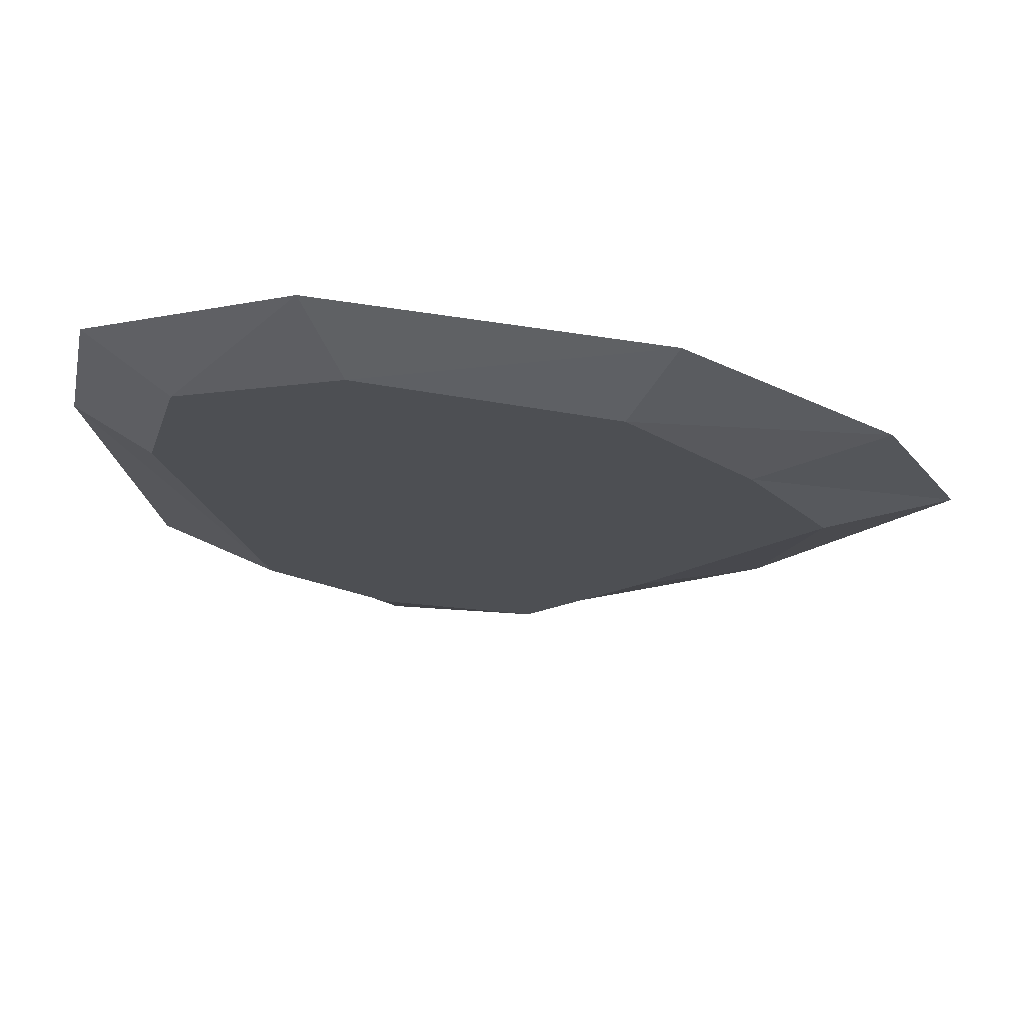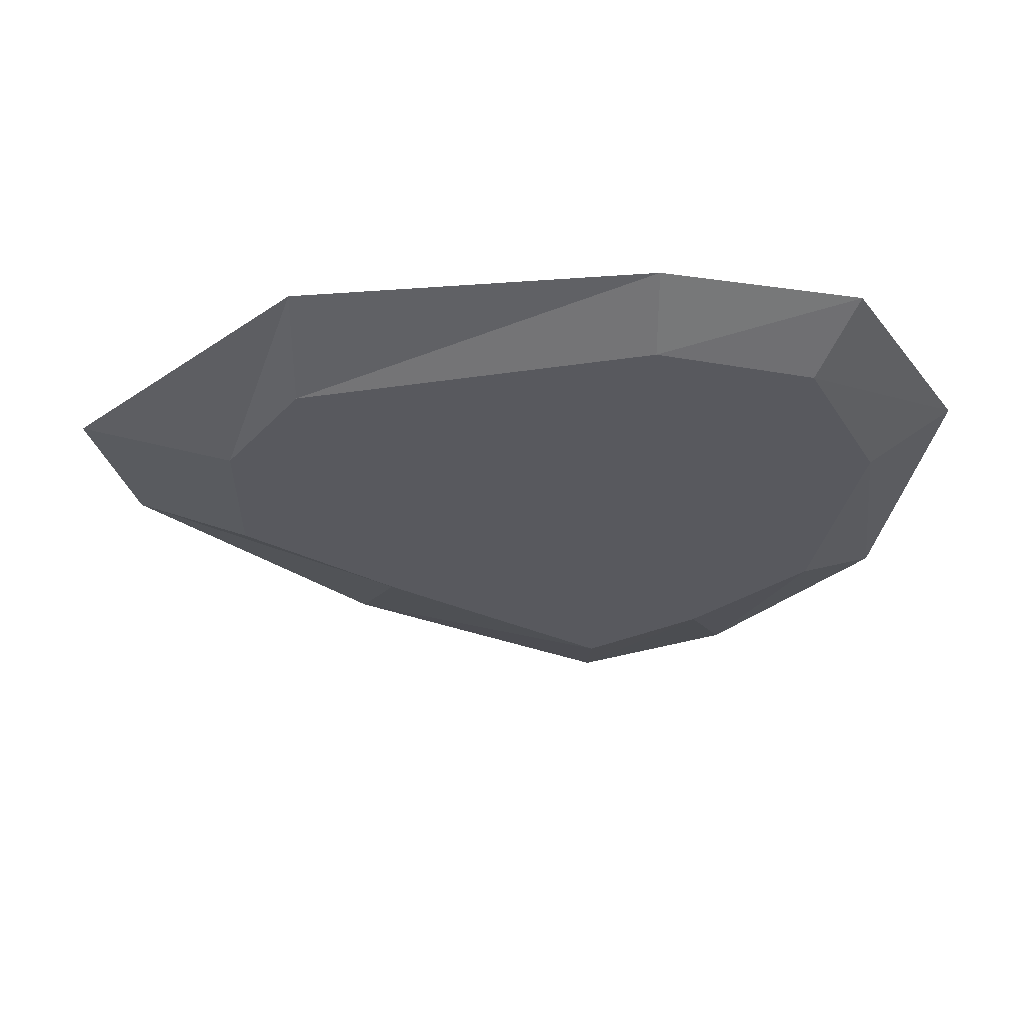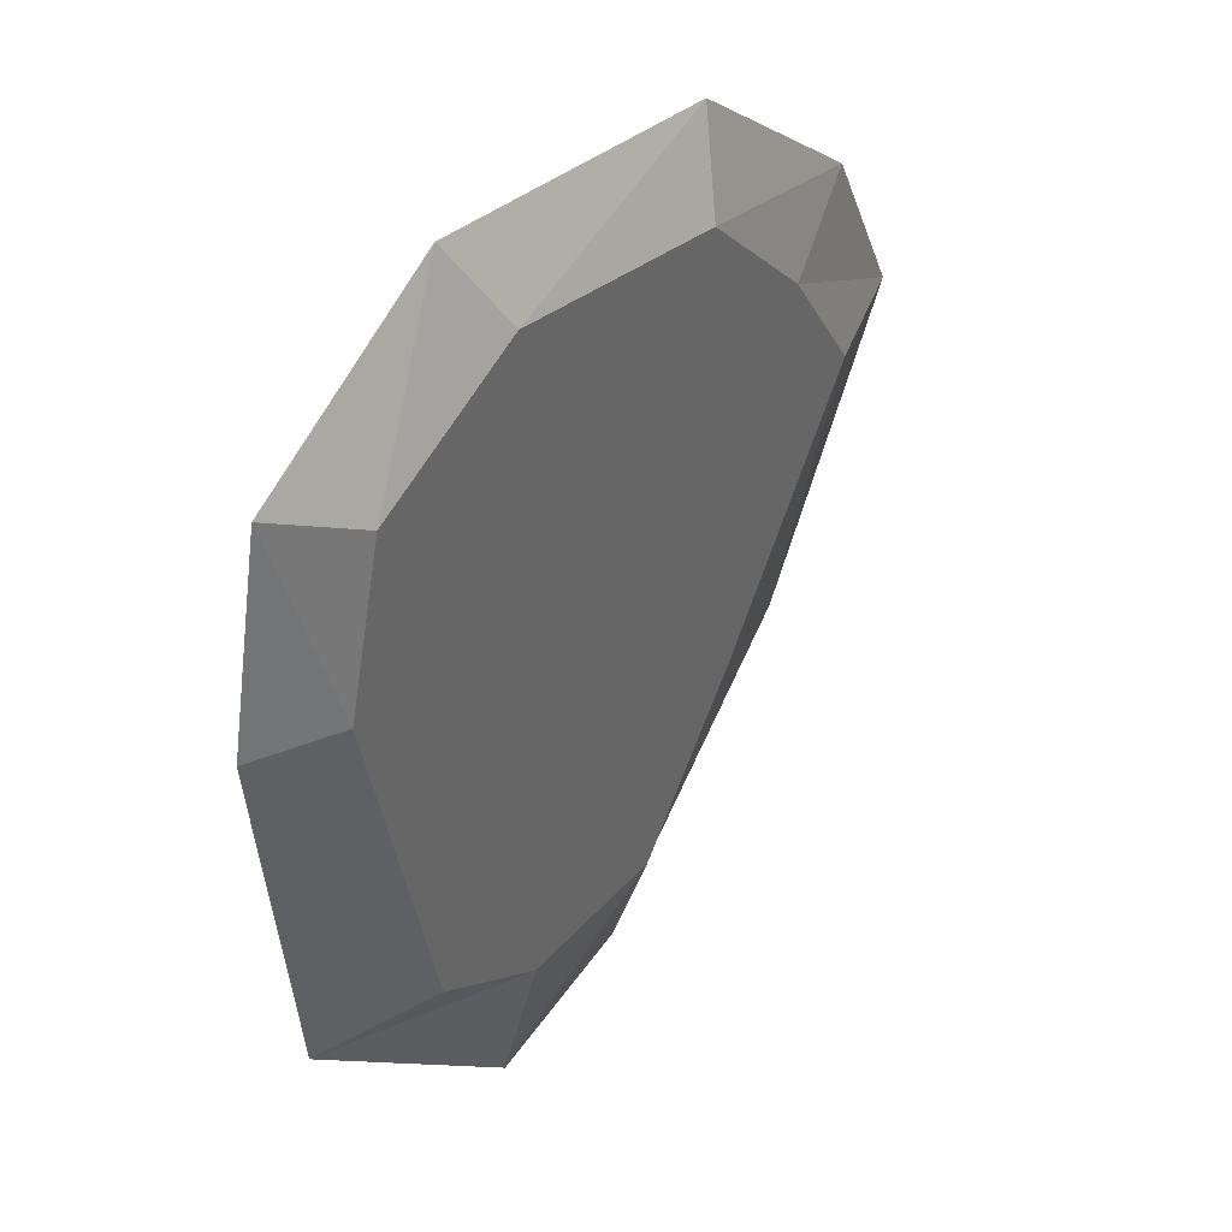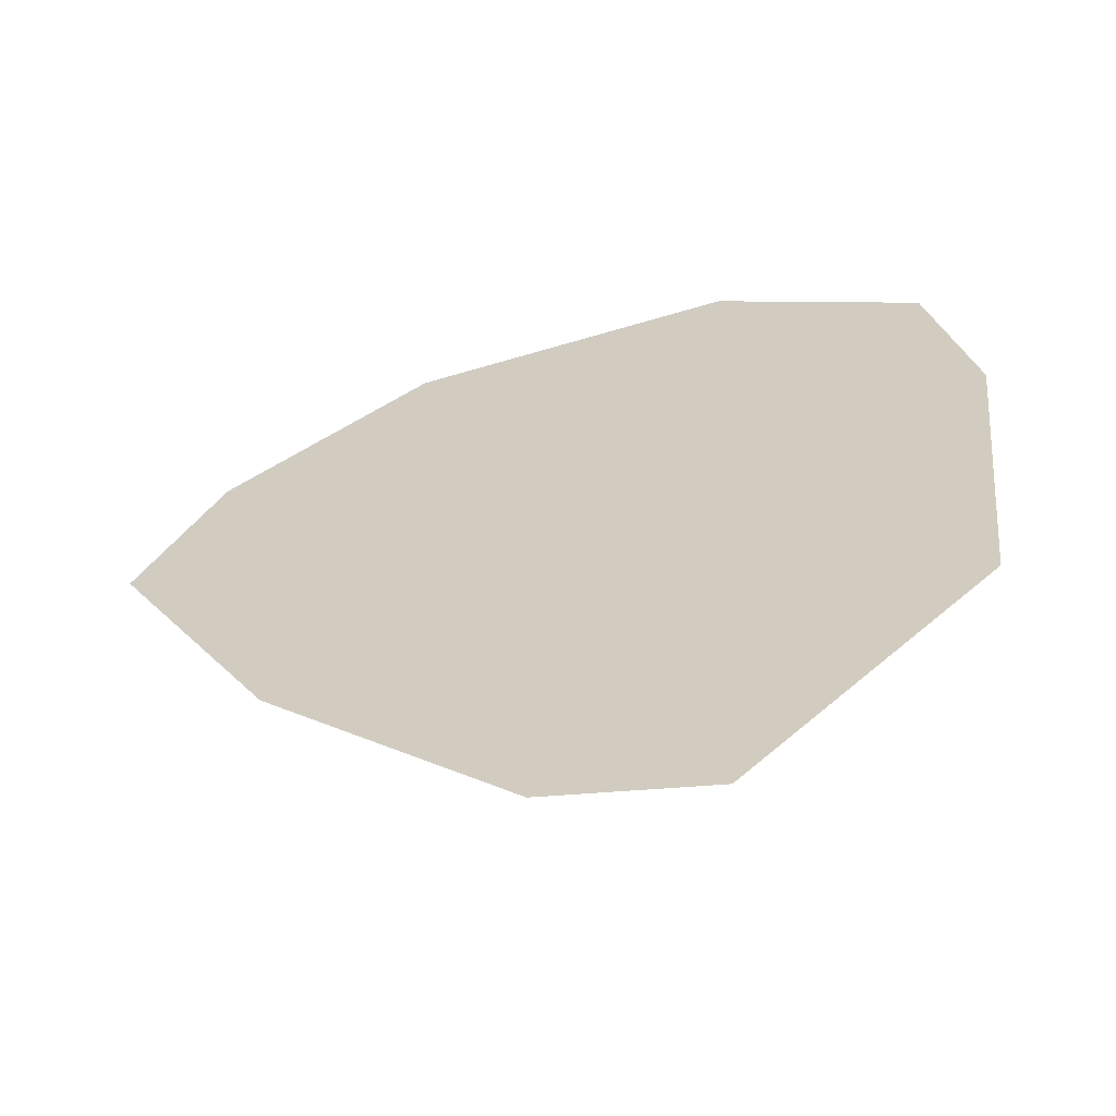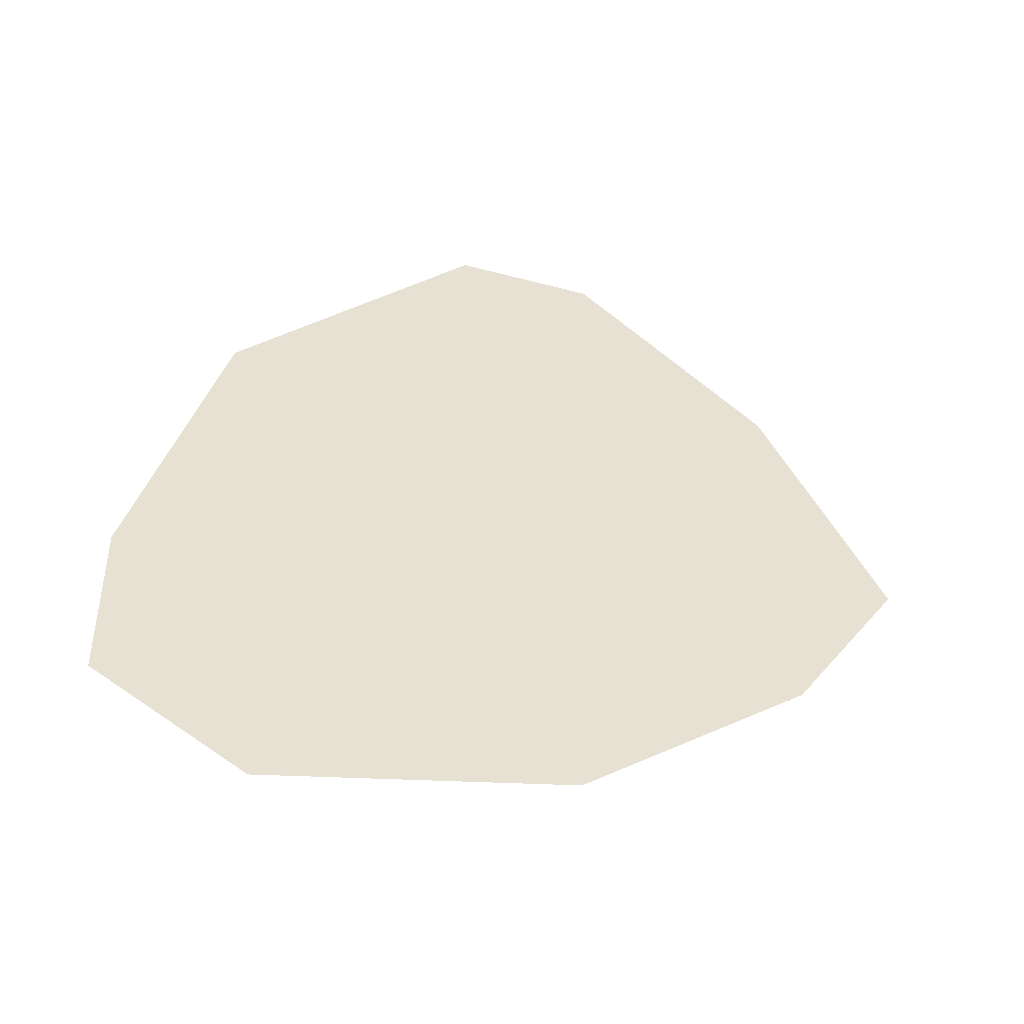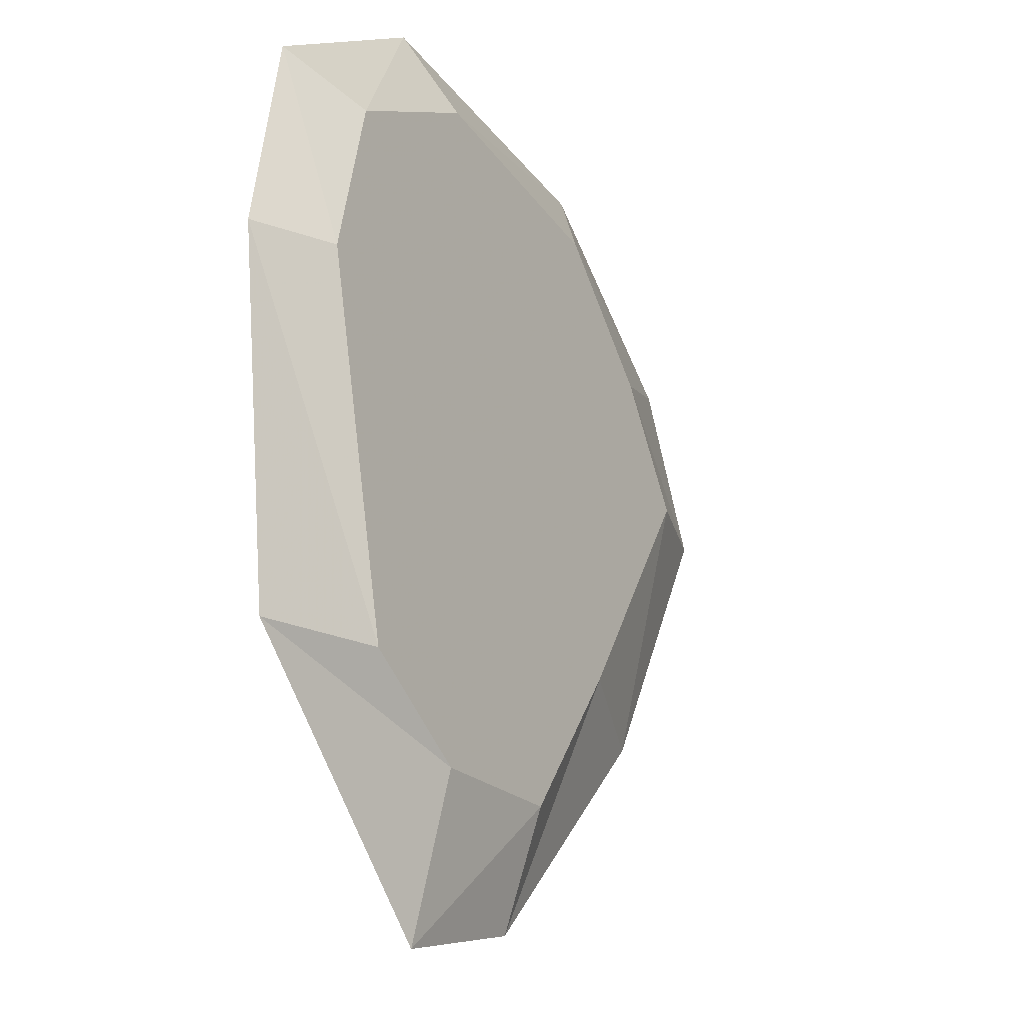
<metadata>
{"format":"obj","ext":"obj","renderer":"f3d","projection":"perspective","resolution":1024,"background":"white","views":[{"elev":71.9,"azim":5.5,"up":"+Z"},{"elev":-30.4,"azim":-90.3,"up":"+Y"},{"elev":41.4,"azim":-52.6,"up":"+Z"},{"elev":-61.9,"azim":-166.1,"up":"+Z"},{"elev":39.4,"azim":9.7,"up":"+Y"},{"elev":-21.7,"azim":-59.0,"up":"+Z"}]}
</metadata>
<code>
o ground_decor/stepping_stone/base
v -16 0 44
v -36 0 32
v -28 -4 28
v -12 -4 36
v 16 0 40
v -40 0 12
v -32 -4 12
v -24 -4 -24
v -12 -4 -32
v 4 -4 -32
v 16 -4 -16
v 32 -4 8
v 24 -4 20
v 12 -4 32
v 36 0 24
v 44 0 8
v 28 0 -20
v 4 0 -44
v -12 0 -48
v -36 0 -24
f 1 2 3
f 1 3 4
f 1 4 5
f 1 5 2
f 2 5 6
f 2 6 7
f 2 7 3
f 3 7 4
f 4 7 8
f 4 8 9
f 4 9 10
f 4 10 11
f 4 11 12
f 4 12 13
f 4 13 14
f 4 14 5
f 5 14 15
f 5 15 16
f 5 16 17
f 5 17 18
f 5 18 19
f 5 19 20
f 5 20 6
f 6 20 8
f 6 8 7
f 20 19 9
f 20 9 8
f 19 18 10
f 19 10 9
f 18 17 11
f 18 11 10
f 17 16 12
f 17 12 11
f 16 15 13
f 16 13 12
f 15 14 13

</code>
